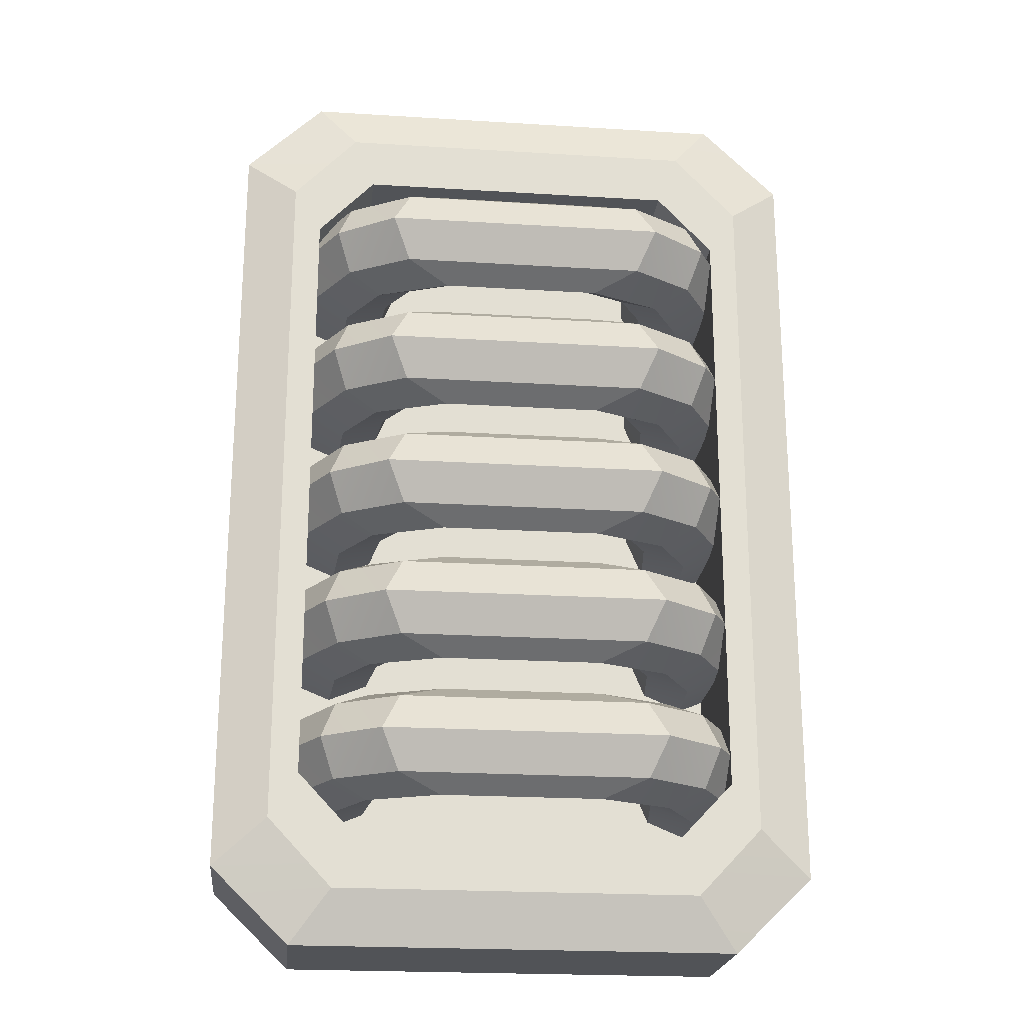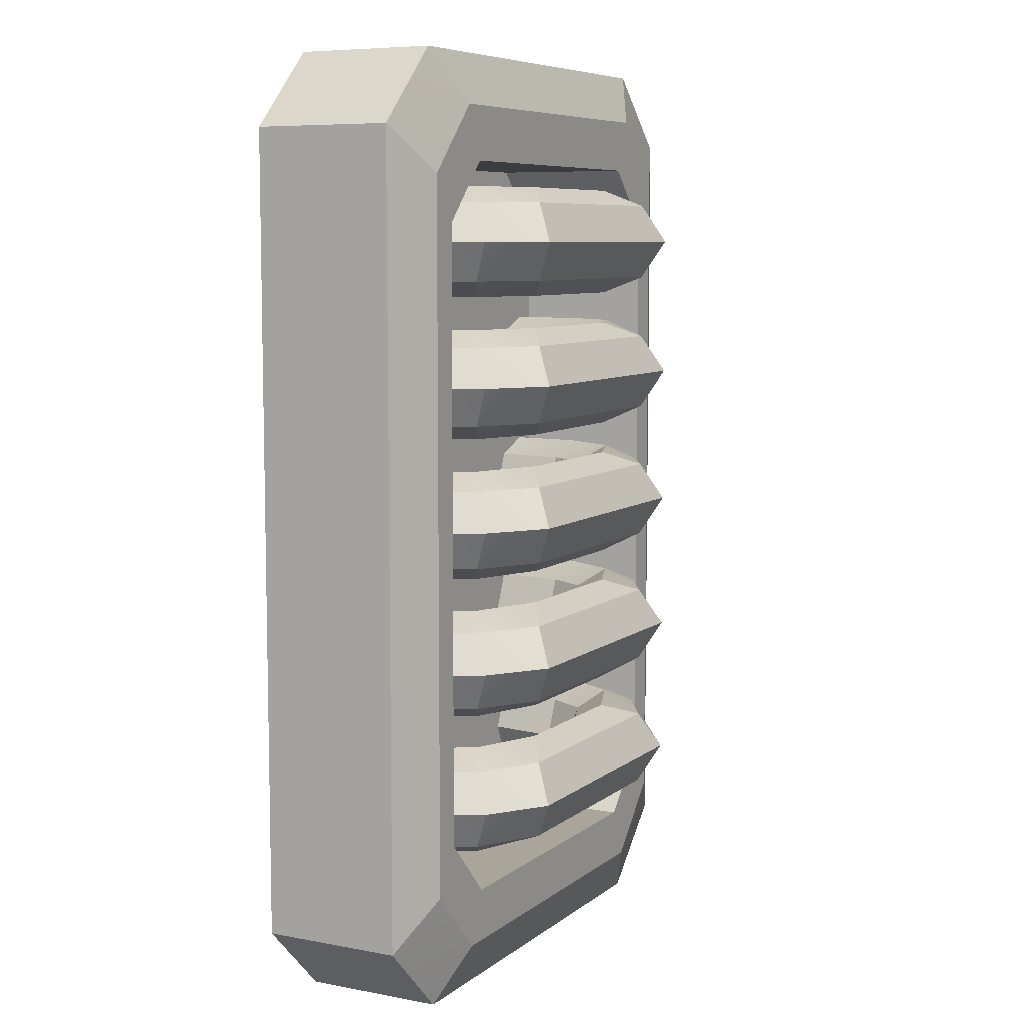
<metadata>
{"format":"obj","ext":"obj","renderer":"f3d","projection":"perspective","resolution":1024,"background":"white","views":[{"elev":-22.0,"azim":-6.2,"up":"+Y"},{"elev":7.5,"azim":-62.4,"up":"+Y"}]}
</metadata>
<code>
o Details_Vent_4_Cube.065
v -0.1191 -0.1394 0.02787
v -0.08798 -0.1695 0.02787
v -0.08798 0.2058 0.02787
v -0.1191 0.1757 0.02787
v -0.08798 -0.1695 -0.02787
v -0.1191 -0.1394 -0.02787
v -0.1191 0.1757 -0.02787
v -0.08798 0.2058 -0.02787
v 0.08798 -0.1695 0.02787
v 0.1191 -0.1394 0.02787
v 0.1191 0.1757 0.02787
v 0.08798 0.2058 0.02787
v 0.1191 -0.1394 -0.02787
v 0.08798 -0.1695 -0.02787
v 0.08798 0.2058 -0.02787
v 0.1191 0.1757 -0.02787
v -0.07219 -0.1488 0.03687
v -0.09774 -0.1217 0.03687
v -0.09774 0.1579 0.03687
v -0.07219 0.185 0.03687
v 0.09774 -0.1217 0.03687
v 0.07219 -0.1488 0.03687
v 0.07219 0.185 0.03687
v 0.09774 0.1579 0.03687
v -0.06393 -0.1276 0.03687
v -0.08657 -0.1036 0.03687
v -0.08657 0.1399 0.03687
v -0.06393 0.1638 0.03687
v 0.08657 -0.1036 0.03687
v 0.06393 -0.1276 0.03687
v 0.06393 0.1638 0.03687
v 0.08657 0.1399 0.03687
v -0.06393 -0.1276 -0.019
v -0.08657 -0.1036 -0.019
v -0.08657 0.1399 -0.019
v -0.06393 0.1638 -0.019
v 0.08657 -0.1036 -0.019
v 0.06393 -0.1276 -0.019
v 0.06393 0.1638 -0.019
v 0.08657 0.1399 -0.019
v -0.05319 0.1327 -0.02095
v -0.05953 0.148 -0.02095
v -0.07483 0.1543 -0.02095
v -0.09013 0.148 -0.02095
v -0.09647 0.1327 -0.01727
v -0.09013 0.1175 -0.02095
v -0.07483 0.1112 -0.02095
v -0.05953 0.1175 -0.02095
v -0.04882 0.1327 0.009515
v -0.05591 0.148 0.009515
v -0.07303 0.1543 0.009515
v -0.09014 0.148 0.009515
v -0.09723 0.1327 0.0132
v -0.09014 0.1175 0.009515
v -0.07303 0.1112 0.009515
v -0.05591 0.1175 0.009515
v -0.04071 0.1327 0.02259
v -0.04624 0.148 0.02558
v -0.05958 0.1543 0.03281
v -0.07293 0.148 0.04004
v -0.07845 0.1327 0.04672
v -0.07293 0.1175 0.04004
v -0.05958 0.1112 0.03281
v -0.04624 0.1175 0.02558
v -0.02535 0.1327 0.03004
v -0.02535 0.148 0.03428
v -0.03098 0.1543 0.04451
v -0.0481 0.148 0.05473
v -0.05513 0.1327 0.06265
v -0.0481 0.1175 0.05473
v -0.03098 0.1112 0.04451
v -0.02535 0.1175 0.03428
v 0.05569 0.1327 -0.02095
v 0.06203 0.148 -0.02095
v 0.07733 0.1543 -0.02095
v 0.09263 0.148 -0.02095
v 0.09897 0.1327 -0.01727
v 0.09263 0.1175 -0.02095
v 0.07733 0.1112 -0.02095
v 0.06203 0.1175 -0.02095
v 0.05095 0.1327 0.009515
v 0.05804 0.148 0.009515
v 0.07516 0.1543 0.009515
v 0.09227 0.148 0.009515
v 0.09936 0.1327 0.0132
v 0.09227 0.1175 0.009515
v 0.07516 0.1112 0.009515
v 0.05804 0.1175 0.009515
v 0.04285 0.1327 0.02259
v 0.04837 0.148 0.02558
v 0.06172 0.1543 0.03281
v 0.07506 0.148 0.04004
v 0.08059 0.1327 0.04672
v 0.07506 0.1175 0.04004
v 0.06172 0.1112 0.03281
v 0.04837 0.1175 0.02558
v 0.02748 0.1327 0.03004
v 0.02748 0.148 0.03428
v 0.03311 0.1543 0.04451
v 0.05023 0.148 0.05473
v 0.05727 0.1327 0.06265
v 0.05023 0.1175 0.05473
v 0.03311 0.1112 0.04451
v 0.02748 0.1175 0.03428
v -0.05319 0.07668 -0.02095
v -0.05953 0.09193 -0.02095
v -0.07483 0.09824 -0.02095
v -0.09013 0.09193 -0.02095
v -0.09647 0.07668 -0.01727
v -0.09013 0.06144 -0.02095
v -0.07483 0.05512 -0.02095
v -0.05953 0.06144 -0.02095
v -0.04882 0.07668 0.009515
v -0.05591 0.09193 0.009515
v -0.07303 0.09824 0.009515
v -0.09014 0.09193 0.009515
v -0.09723 0.07668 0.0132
v -0.09014 0.06144 0.009515
v -0.07303 0.05512 0.009515
v -0.05591 0.06144 0.009515
v -0.04071 0.07668 0.02259
v -0.04624 0.09193 0.02558
v -0.05958 0.09824 0.03281
v -0.07293 0.09193 0.04004
v -0.07845 0.07668 0.04672
v -0.07293 0.06144 0.04004
v -0.05958 0.05512 0.03281
v -0.04624 0.06144 0.02558
v -0.02535 0.07668 0.03004
v -0.02535 0.09193 0.03428
v -0.03098 0.09824 0.04451
v -0.0481 0.09193 0.05473
v -0.05513 0.07668 0.06265
v -0.0481 0.06144 0.05473
v -0.03098 0.05512 0.04451
v -0.02535 0.06144 0.03428
v 0.05569 0.07668 -0.02095
v 0.06203 0.09193 -0.02095
v 0.07733 0.09824 -0.02095
v 0.09263 0.09193 -0.02095
v 0.09897 0.07668 -0.01727
v 0.09263 0.06144 -0.02095
v 0.07733 0.05512 -0.02095
v 0.06203 0.06144 -0.02095
v 0.05095 0.07668 0.009515
v 0.05804 0.09193 0.009515
v 0.07516 0.09824 0.009515
v 0.09227 0.09193 0.009515
v 0.09936 0.07668 0.0132
v 0.09227 0.06144 0.009515
v 0.07516 0.05512 0.009515
v 0.05804 0.06144 0.009515
v 0.04285 0.07668 0.02259
v 0.04837 0.09193 0.02558
v 0.06172 0.09824 0.03281
v 0.07506 0.09193 0.04004
v 0.08059 0.07668 0.04672
v 0.07506 0.06144 0.04004
v 0.06172 0.05512 0.03281
v 0.04837 0.06144 0.02558
v 0.02748 0.07668 0.03004
v 0.02748 0.09193 0.03428
v 0.03311 0.09824 0.04451
v 0.05023 0.09193 0.05473
v 0.05727 0.07668 0.06265
v 0.05023 0.06144 0.05473
v 0.03311 0.05512 0.04451
v 0.02748 0.06144 0.03428
v -0.05319 0.02062 -0.02095
v -0.05953 0.03587 -0.02095
v -0.07483 0.04218 -0.02095
v -0.09013 0.03587 -0.02095
v -0.09647 0.02062 -0.01727
v -0.09013 0.005377 -0.02095
v -0.07483 -0.000939 -0.02095
v -0.05953 0.005377 -0.02095
v -0.04882 0.02062 0.009515
v -0.05591 0.03587 0.009515
v -0.07303 0.04218 0.009515
v -0.09014 0.03587 0.009515
v -0.09723 0.02062 0.0132
v -0.09014 0.005377 0.009515
v -0.07303 -0.000939 0.009515
v -0.05591 0.005377 0.009515
v -0.04071 0.02062 0.02259
v -0.04624 0.03587 0.02558
v -0.05958 0.04218 0.03281
v -0.07293 0.03587 0.04004
v -0.07845 0.02062 0.04672
v -0.07293 0.005377 0.04004
v -0.05958 -0.000939 0.03281
v -0.04624 0.005377 0.02558
v -0.02535 0.02062 0.03004
v -0.02535 0.03587 0.03428
v -0.03098 0.04218 0.04451
v -0.0481 0.03587 0.05473
v -0.05513 0.02062 0.06265
v -0.0481 0.005377 0.05473
v -0.03098 -0.000939 0.04451
v -0.02535 0.005377 0.03428
v 0.05569 0.02062 -0.02095
v 0.06203 0.03587 -0.02095
v 0.07733 0.04218 -0.02095
v 0.09263 0.03587 -0.02095
v 0.09897 0.02062 -0.01727
v 0.09263 0.005377 -0.02095
v 0.07733 -0.000939 -0.02095
v 0.06203 0.005377 -0.02095
v 0.05095 0.02062 0.009515
v 0.05804 0.03587 0.009515
v 0.07516 0.04218 0.009515
v 0.09227 0.03587 0.009515
v 0.09936 0.02062 0.0132
v 0.09227 0.005377 0.009515
v 0.07516 -0.000939 0.009515
v 0.05804 0.005377 0.009515
v 0.04285 0.02062 0.02259
v 0.04837 0.03587 0.02558
v 0.06172 0.04218 0.03281
v 0.07506 0.03587 0.04004
v 0.08059 0.02062 0.04672
v 0.07506 0.005377 0.04004
v 0.06172 -0.000939 0.03281
v 0.04837 0.005377 0.02558
v 0.02748 0.02062 0.03004
v 0.02748 0.03587 0.03428
v 0.03311 0.04218 0.04451
v 0.05023 0.03587 0.05473
v 0.05727 0.02062 0.06265
v 0.05023 0.005377 0.05473
v 0.03311 -0.000939 0.04451
v 0.02748 0.005377 0.03428
v -0.05319 -0.03544 -0.02095
v -0.05953 -0.02019 -0.02095
v -0.07483 -0.01388 -0.02095
v -0.09013 -0.02019 -0.02095
v -0.09647 -0.03544 -0.01727
v -0.09013 -0.05068 -0.02095
v -0.07483 -0.057 -0.02095
v -0.05953 -0.05068 -0.02095
v -0.04882 -0.03544 0.009515
v -0.05591 -0.02019 0.009515
v -0.07303 -0.01388 0.009515
v -0.09014 -0.02019 0.009515
v -0.09723 -0.03544 0.0132
v -0.09014 -0.05068 0.009515
v -0.07303 -0.057 0.009515
v -0.05591 -0.05068 0.009515
v -0.04071 -0.03544 0.02259
v -0.04624 -0.02019 0.02558
v -0.05958 -0.01388 0.03281
v -0.07293 -0.02019 0.04004
v -0.07845 -0.03544 0.04672
v -0.07293 -0.05068 0.04004
v -0.05958 -0.057 0.03281
v -0.04624 -0.05068 0.02558
v -0.02535 -0.03544 0.03004
v -0.02535 -0.02019 0.03428
v -0.03098 -0.01388 0.04451
v -0.0481 -0.02019 0.05473
v -0.05513 -0.03544 0.06265
v -0.0481 -0.05068 0.05473
v -0.03098 -0.057 0.04451
v -0.02535 -0.05068 0.03428
v 0.05569 -0.03544 -0.02095
v 0.06203 -0.02019 -0.02095
v 0.07733 -0.01388 -0.02095
v 0.09263 -0.02019 -0.02095
v 0.09897 -0.03544 -0.01727
v 0.09263 -0.05068 -0.02095
v 0.07733 -0.057 -0.02095
v 0.06203 -0.05068 -0.02095
v 0.05095 -0.03544 0.009515
v 0.05804 -0.02019 0.009515
v 0.07516 -0.01388 0.009515
v 0.09227 -0.02019 0.009515
v 0.09936 -0.03544 0.0132
v 0.09227 -0.05068 0.009515
v 0.07516 -0.057 0.009515
v 0.05804 -0.05068 0.009515
v 0.04285 -0.03544 0.02259
v 0.04837 -0.02019 0.02558
v 0.06172 -0.01388 0.03281
v 0.07506 -0.02019 0.04004
v 0.08059 -0.03544 0.04672
v 0.07506 -0.05068 0.04004
v 0.06172 -0.057 0.03281
v 0.04837 -0.05068 0.02558
v 0.02748 -0.03544 0.03004
v 0.02748 -0.02019 0.03428
v 0.03311 -0.01388 0.04451
v 0.05023 -0.02019 0.05473
v 0.05727 -0.03544 0.06265
v 0.05023 -0.05068 0.05473
v 0.03311 -0.057 0.04451
v 0.02748 -0.05068 0.03428
v -0.05319 -0.0915 -0.02095
v -0.05953 -0.07625 -0.02095
v -0.07483 -0.06994 -0.02095
v -0.09013 -0.07625 -0.02095
v -0.09647 -0.0915 -0.01727
v -0.09013 -0.1067 -0.02095
v -0.07483 -0.1131 -0.02095
v -0.05953 -0.1067 -0.02095
v -0.04882 -0.0915 0.009515
v -0.05591 -0.07625 0.009515
v -0.07303 -0.06994 0.009515
v -0.09014 -0.07625 0.009515
v -0.09723 -0.0915 0.0132
v -0.09014 -0.1067 0.009515
v -0.07303 -0.1131 0.009515
v -0.05591 -0.1067 0.009515
v -0.04071 -0.0915 0.02259
v -0.04624 -0.07625 0.02558
v -0.05958 -0.06994 0.03281
v -0.07293 -0.07625 0.04004
v -0.07845 -0.0915 0.04672
v -0.07293 -0.1067 0.04004
v -0.05958 -0.1131 0.03281
v -0.04624 -0.1067 0.02558
v -0.02535 -0.0915 0.03004
v -0.02535 -0.07625 0.03428
v -0.03098 -0.06994 0.04451
v -0.0481 -0.07625 0.05473
v -0.05513 -0.0915 0.06265
v -0.0481 -0.1067 0.05473
v -0.03098 -0.1131 0.04451
v -0.02535 -0.1067 0.03428
v 0.05569 -0.0915 -0.02095
v 0.06203 -0.07625 -0.02095
v 0.07733 -0.06994 -0.02095
v 0.09263 -0.07625 -0.02095
v 0.09897 -0.0915 -0.01727
v 0.09263 -0.1067 -0.02095
v 0.07733 -0.1131 -0.02095
v 0.06203 -0.1067 -0.02095
v 0.05095 -0.0915 0.009515
v 0.05804 -0.07625 0.009515
v 0.07516 -0.06994 0.009515
v 0.09227 -0.07625 0.009515
v 0.09936 -0.0915 0.0132
v 0.09227 -0.1067 0.009515
v 0.07516 -0.1131 0.009515
v 0.05804 -0.1067 0.009515
v 0.04285 -0.0915 0.02259
v 0.04837 -0.07625 0.02558
v 0.06172 -0.06994 0.03281
v 0.07506 -0.07625 0.04004
v 0.08059 -0.0915 0.04672
v 0.07506 -0.1067 0.04004
v 0.06172 -0.1131 0.03281
v 0.04837 -0.1067 0.02558
v 0.02748 -0.0915 0.03004
v 0.02748 -0.07625 0.03428
v 0.03311 -0.06994 0.04451
v 0.05023 -0.07625 0.05473
v 0.05727 -0.0915 0.06265
v 0.05023 -0.1067 0.05473
v 0.03311 -0.1131 0.04451
v 0.02748 -0.1067 0.03428
f 11 23 24
f 16 10 13
f 8 12 15
f 4 6 1
f 2 6 5
f 8 4 3
f 14 10 9
f 12 16 15
f 14 2 5
f 24 31 32
f 3 23 12
f 10 22 9
f 9 17 2
f 4 20 3
f 1 17 18
f 11 21 10
f 4 18 19
f 28 39 31
f 19 28 20
f 24 29 21
f 22 25 17
f 21 30 22
f 18 25 26
f 20 31 23
f 18 27 19
f 26 35 27
f 31 40 32
f 27 36 28
f 32 37 29
f 30 33 25
f 29 38 30
f 25 34 26
f 11 12 23
f 16 11 10
f 8 3 12
f 4 7 6
f 2 1 6
f 8 7 4
f 14 13 10
f 12 11 16
f 14 9 2
f 24 23 31
f 3 20 23
f 10 21 22
f 9 22 17
f 4 19 20
f 1 2 17
f 11 24 21
f 4 1 18
f 28 36 39
f 19 27 28
f 24 32 29
f 22 30 25
f 21 29 30
f 18 17 25
f 20 28 31
f 18 26 27
f 26 34 35
f 31 39 40
f 27 35 36
f 32 40 37
f 30 38 33
f 29 37 38
f 25 33 34
f 41 56 48
f 50 41 42
f 51 42 43
f 52 43 44
f 45 52 44
f 54 45 46
f 47 54 46
f 48 55 47
f 55 62 54
f 56 63 55
f 49 64 56
f 51 60 59
f 53 62 61
f 50 59 58
f 49 58 57
f 53 60 52
f 58 67 66
f 64 71 63
f 62 69 61
f 63 70 62
f 57 72 64
f 60 69 68
f 59 68 67
f 57 66 65
f 70 103 102
f 104 65 97
f 100 69 101
f 67 100 99
f 65 98 97
f 98 67 99
f 103 72 104
f 73 88 81
f 73 82 74
f 74 83 75
f 75 84 76
f 77 84 85
f 77 86 78
f 79 86 87
f 80 87 88
f 94 87 86
f 95 88 87
f 96 81 88
f 83 92 84
f 85 94 86
f 82 91 83
f 81 90 82
f 92 85 84
f 90 99 91
f 103 96 95
f 101 94 93
f 102 95 94
f 104 89 96
f 92 101 93
f 91 100 92
f 89 98 90
f 101 70 102
f 105 120 112
f 114 105 106
f 115 106 107
f 116 107 108
f 109 116 108
f 118 109 110
f 111 118 110
f 112 119 111
f 119 126 118
f 120 127 119
f 113 128 120
f 115 124 123
f 117 126 125
f 114 123 122
f 113 122 121
f 117 124 116
f 122 131 130
f 128 135 127
f 126 133 125
f 127 134 126
f 121 136 128
f 124 133 132
f 123 132 131
f 121 130 129
f 134 167 166
f 168 129 161
f 164 133 165
f 131 164 163
f 129 162 161
f 162 131 163
f 167 136 168
f 137 152 145
f 137 146 138
f 138 147 139
f 139 148 140
f 141 148 149
f 141 150 142
f 143 150 151
f 144 151 152
f 158 151 150
f 159 152 151
f 160 145 152
f 147 156 148
f 149 158 150
f 146 155 147
f 145 154 146
f 156 149 148
f 154 163 155
f 167 160 159
f 165 158 157
f 166 159 158
f 168 153 160
f 156 165 157
f 155 164 156
f 153 162 154
f 165 134 166
f 169 184 176
f 178 169 170
f 179 170 171
f 180 171 172
f 173 180 172
f 182 173 174
f 175 182 174
f 176 183 175
f 183 190 182
f 184 191 183
f 177 192 184
f 179 188 187
f 181 190 189
f 178 187 186
f 177 186 185
f 181 188 180
f 186 195 194
f 192 199 191
f 190 197 189
f 191 198 190
f 185 200 192
f 188 197 196
f 187 196 195
f 185 194 193
f 198 231 230
f 232 193 225
f 228 197 229
f 195 228 227
f 193 226 225
f 226 195 227
f 231 200 232
f 201 216 209
f 201 210 202
f 202 211 203
f 203 212 204
f 205 212 213
f 205 214 206
f 207 214 215
f 208 215 216
f 222 215 214
f 223 216 215
f 224 209 216
f 211 220 212
f 213 222 214
f 210 219 211
f 209 218 210
f 220 213 212
f 218 227 219
f 231 224 223
f 229 222 221
f 230 223 222
f 232 217 224
f 220 229 221
f 219 228 220
f 217 226 218
f 229 198 230
f 233 248 240
f 242 233 234
f 243 234 235
f 244 235 236
f 237 244 236
f 246 237 238
f 239 246 238
f 240 247 239
f 247 254 246
f 248 255 247
f 241 256 248
f 243 252 251
f 245 254 253
f 242 251 250
f 241 250 249
f 245 252 244
f 250 259 258
f 256 263 255
f 254 261 253
f 255 262 254
f 249 264 256
f 252 261 260
f 251 260 259
f 249 258 257
f 262 295 294
f 296 257 289
f 292 261 293
f 259 292 291
f 257 290 289
f 290 259 291
f 295 264 296
f 265 280 273
f 265 274 266
f 266 275 267
f 267 276 268
f 269 276 277
f 269 278 270
f 271 278 279
f 272 279 280
f 286 279 278
f 287 280 279
f 288 273 280
f 275 284 276
f 277 286 278
f 274 283 275
f 273 282 274
f 284 277 276
f 282 291 283
f 295 288 287
f 293 286 285
f 294 287 286
f 296 281 288
f 284 293 285
f 283 292 284
f 281 290 282
f 293 262 294
f 297 312 304
f 306 297 298
f 307 298 299
f 308 299 300
f 301 308 300
f 310 301 302
f 303 310 302
f 304 311 303
f 311 318 310
f 312 319 311
f 305 320 312
f 307 316 315
f 309 318 317
f 306 315 314
f 305 314 313
f 309 316 308
f 314 323 322
f 320 327 319
f 318 325 317
f 319 326 318
f 313 328 320
f 316 325 324
f 315 324 323
f 313 322 321
f 326 359 358
f 360 321 353
f 356 325 357
f 323 356 355
f 321 354 353
f 354 323 355
f 359 328 360
f 329 344 337
f 329 338 330
f 330 339 331
f 331 340 332
f 333 340 341
f 333 342 334
f 335 342 343
f 336 343 344
f 350 343 342
f 351 344 343
f 352 337 344
f 339 348 340
f 341 350 342
f 338 347 339
f 337 346 338
f 348 341 340
f 346 355 347
f 359 352 351
f 357 350 349
f 358 351 350
f 360 345 352
f 348 357 349
f 347 356 348
f 345 354 346
f 357 326 358
f 41 49 56
f 50 49 41
f 51 50 42
f 52 51 43
f 45 53 52
f 54 53 45
f 47 55 54
f 48 56 55
f 55 63 62
f 56 64 63
f 49 57 64
f 51 52 60
f 53 54 62
f 50 51 59
f 49 50 58
f 53 61 60
f 58 59 67
f 64 72 71
f 62 70 69
f 63 71 70
f 57 65 72
f 60 61 69
f 59 60 68
f 57 58 66
f 70 71 103
f 104 72 65
f 100 68 69
f 67 68 100
f 65 66 98
f 98 66 67
f 103 71 72
f 73 80 88
f 73 81 82
f 74 82 83
f 75 83 84
f 77 76 84
f 77 85 86
f 79 78 86
f 80 79 87
f 94 95 87
f 95 96 88
f 96 89 81
f 83 91 92
f 85 93 94
f 82 90 91
f 81 89 90
f 92 93 85
f 90 98 99
f 103 104 96
f 101 102 94
f 102 103 95
f 104 97 89
f 92 100 101
f 91 99 100
f 89 97 98
f 101 69 70
f 105 113 120
f 114 113 105
f 115 114 106
f 116 115 107
f 109 117 116
f 118 117 109
f 111 119 118
f 112 120 119
f 119 127 126
f 120 128 127
f 113 121 128
f 115 116 124
f 117 118 126
f 114 115 123
f 113 114 122
f 117 125 124
f 122 123 131
f 128 136 135
f 126 134 133
f 127 135 134
f 121 129 136
f 124 125 133
f 123 124 132
f 121 122 130
f 134 135 167
f 168 136 129
f 164 132 133
f 131 132 164
f 129 130 162
f 162 130 131
f 167 135 136
f 137 144 152
f 137 145 146
f 138 146 147
f 139 147 148
f 141 140 148
f 141 149 150
f 143 142 150
f 144 143 151
f 158 159 151
f 159 160 152
f 160 153 145
f 147 155 156
f 149 157 158
f 146 154 155
f 145 153 154
f 156 157 149
f 154 162 163
f 167 168 160
f 165 166 158
f 166 167 159
f 168 161 153
f 156 164 165
f 155 163 164
f 153 161 162
f 165 133 134
f 169 177 184
f 178 177 169
f 179 178 170
f 180 179 171
f 173 181 180
f 182 181 173
f 175 183 182
f 176 184 183
f 183 191 190
f 184 192 191
f 177 185 192
f 179 180 188
f 181 182 190
f 178 179 187
f 177 178 186
f 181 189 188
f 186 187 195
f 192 200 199
f 190 198 197
f 191 199 198
f 185 193 200
f 188 189 197
f 187 188 196
f 185 186 194
f 198 199 231
f 232 200 193
f 228 196 197
f 195 196 228
f 193 194 226
f 226 194 195
f 231 199 200
f 201 208 216
f 201 209 210
f 202 210 211
f 203 211 212
f 205 204 212
f 205 213 214
f 207 206 214
f 208 207 215
f 222 223 215
f 223 224 216
f 224 217 209
f 211 219 220
f 213 221 222
f 210 218 219
f 209 217 218
f 220 221 213
f 218 226 227
f 231 232 224
f 229 230 222
f 230 231 223
f 232 225 217
f 220 228 229
f 219 227 228
f 217 225 226
f 229 197 198
f 233 241 248
f 242 241 233
f 243 242 234
f 244 243 235
f 237 245 244
f 246 245 237
f 239 247 246
f 240 248 247
f 247 255 254
f 248 256 255
f 241 249 256
f 243 244 252
f 245 246 254
f 242 243 251
f 241 242 250
f 245 253 252
f 250 251 259
f 256 264 263
f 254 262 261
f 255 263 262
f 249 257 264
f 252 253 261
f 251 252 260
f 249 250 258
f 262 263 295
f 296 264 257
f 292 260 261
f 259 260 292
f 257 258 290
f 290 258 259
f 295 263 264
f 265 272 280
f 265 273 274
f 266 274 275
f 267 275 276
f 269 268 276
f 269 277 278
f 271 270 278
f 272 271 279
f 286 287 279
f 287 288 280
f 288 281 273
f 275 283 284
f 277 285 286
f 274 282 283
f 273 281 282
f 284 285 277
f 282 290 291
f 295 296 288
f 293 294 286
f 294 295 287
f 296 289 281
f 284 292 293
f 283 291 292
f 281 289 290
f 293 261 262
f 297 305 312
f 306 305 297
f 307 306 298
f 308 307 299
f 301 309 308
f 310 309 301
f 303 311 310
f 304 312 311
f 311 319 318
f 312 320 319
f 305 313 320
f 307 308 316
f 309 310 318
f 306 307 315
f 305 306 314
f 309 317 316
f 314 315 323
f 320 328 327
f 318 326 325
f 319 327 326
f 313 321 328
f 316 317 325
f 315 316 324
f 313 314 322
f 326 327 359
f 360 328 321
f 356 324 325
f 323 324 356
f 321 322 354
f 354 322 323
f 359 327 328
f 329 336 344
f 329 337 338
f 330 338 339
f 331 339 340
f 333 332 340
f 333 341 342
f 335 334 342
f 336 335 343
f 350 351 343
f 351 352 344
f 352 345 337
f 339 347 348
f 341 349 350
f 338 346 347
f 337 345 346
f 348 349 341
f 346 354 355
f 359 360 352
f 357 358 350
f 358 359 351
f 360 353 345
f 348 356 357
f 347 355 356
f 345 353 354
f 357 325 326
f 34 33 37
f 33 38 37
f 37 40 35
f 40 39 35
f 39 36 35
f 35 34 37

</code>
